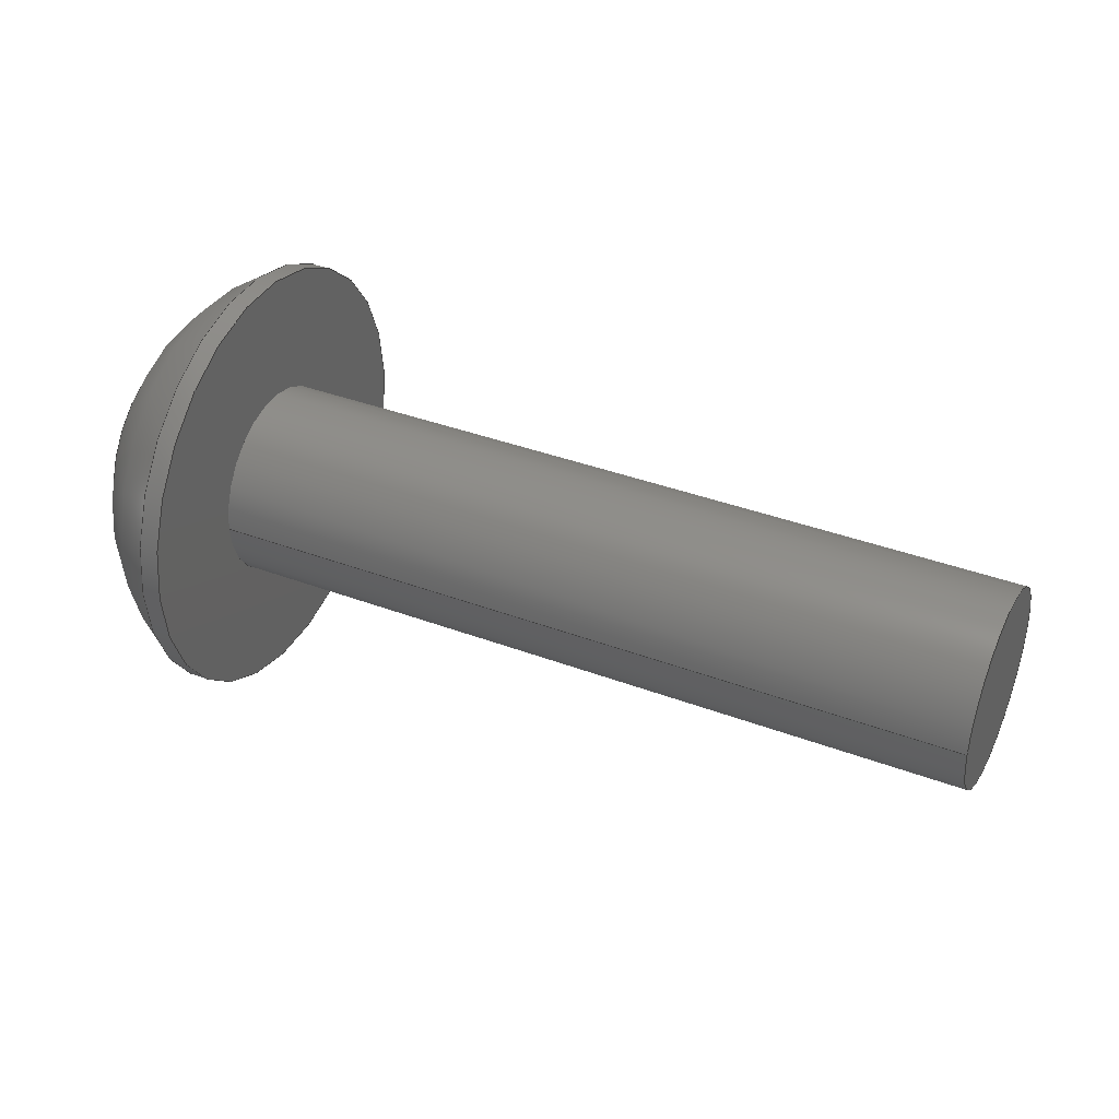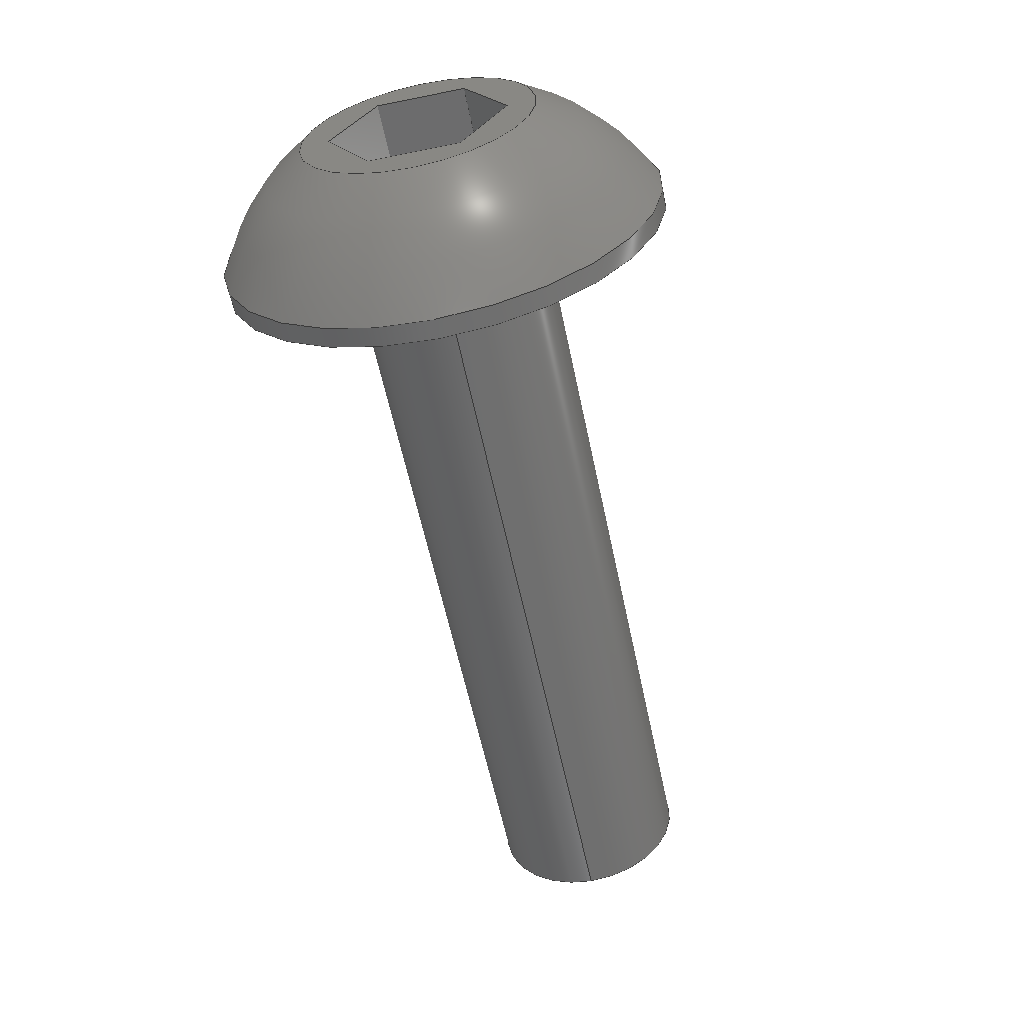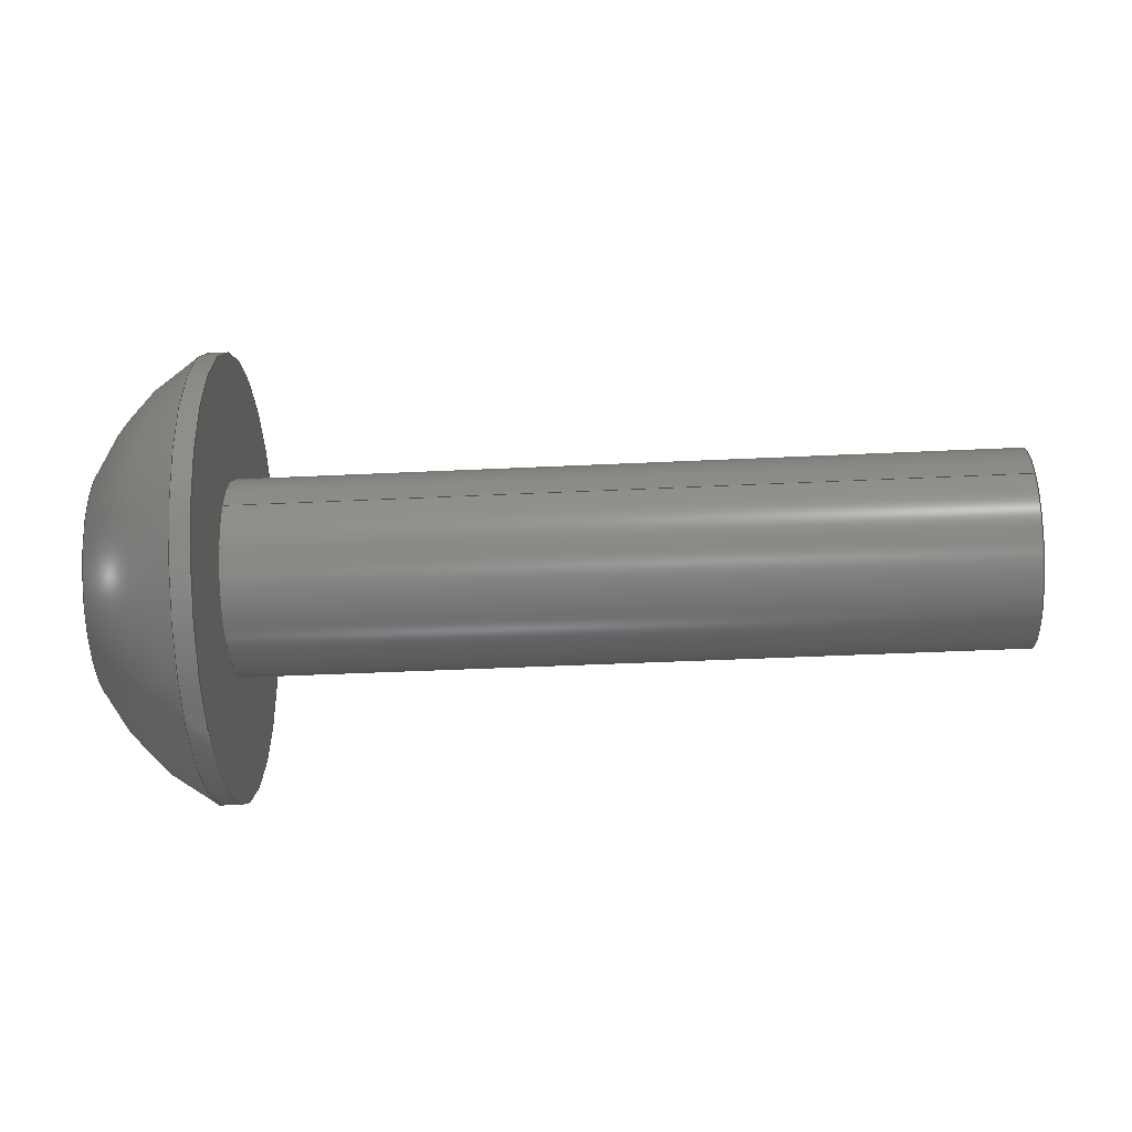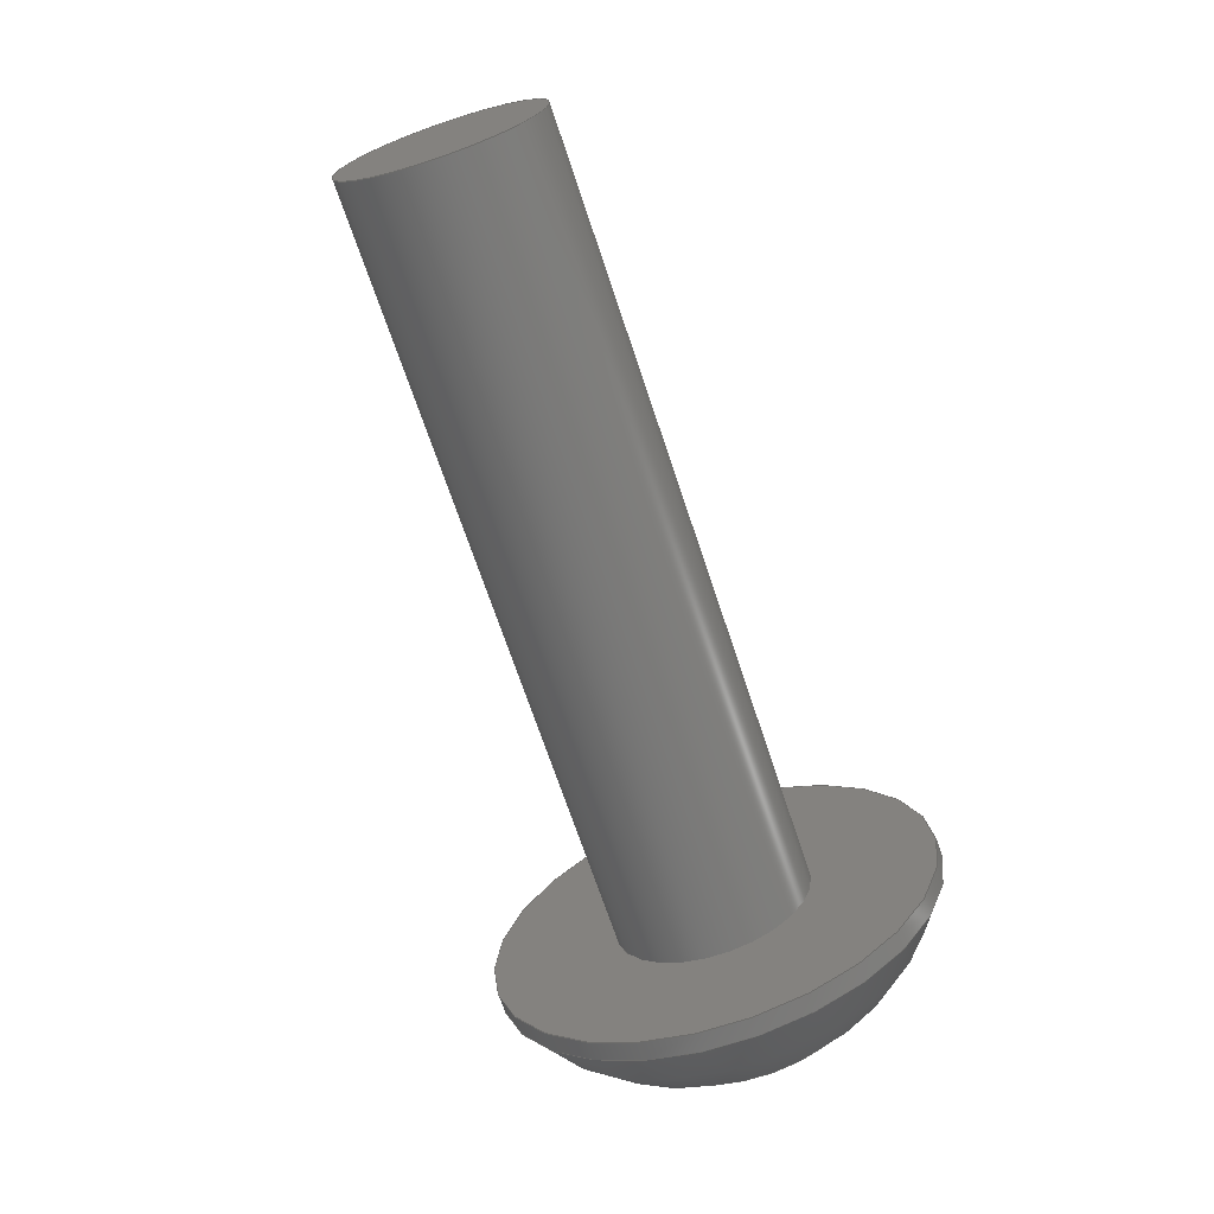
<metadata>
{"format":"step","ext":"step","renderer":"f3d","projection":"perspective","resolution":1024,"background":"white","views":[{"elev":38.3,"azim":-154.6,"up":"+Y"},{"elev":-59.0,"azim":101.8,"up":"+Z"},{"elev":-45.4,"azim":-176.9,"up":"+Y"},{"elev":-69.1,"azim":-71.6,"up":"+Y"}]}
</metadata>
<code>
ISO-10303-21;
DATA;
#1=PROPERTY_DEFINITION_REPRESENTATION(#5,#3);
#2=PROPERTY_DEFINITION_REPRESENTATION(#6,#4);
#3=REPRESENTATION('',(#7),#342);
#4=REPRESENTATION('',(#8),#342);
#5=PROPERTY_DEFINITION('pmi validation property','',#347);
#6=PROPERTY_DEFINITION('pmi validation property','',#347);
#7=VALUE_REPRESENTATION_ITEM('number of annotations',COUNT_MEASURE(0));
#8=VALUE_REPRESENTATION_ITEM('number of views',COUNT_MEASURE(0));
#9=SHAPE_REPRESENTATION_RELATIONSHIP('','',#211,#10);
#10=ADVANCED_BREP_SHAPE_REPRESENTATION('',(#209),#342);
#11=LINE('',#303,#29);
#12=LINE('',#306,#30);
#13=LINE('',#308,#31);
#14=LINE('',#310,#32);
#15=LINE('',#312,#33);
#16=LINE('',#314,#34);
#17=LINE('',#316,#35);
#18=LINE('',#318,#36);
#19=LINE('',#320,#37);
#20=LINE('',#322,#38);
#21=LINE('',#324,#39);
#22=LINE('',#326,#40);
#23=LINE('',#328,#41);
#24=LINE('',#330,#42);
#25=LINE('',#332,#43);
#26=LINE('',#334,#44);
#27=LINE('',#336,#45);
#28=LINE('',#338,#46);
#29=VECTOR('',#253,1);
#30=VECTOR('',#254,1);
#31=VECTOR('',#255,1);
#32=VECTOR('',#256,1);
#33=VECTOR('',#257,1);
#34=VECTOR('',#258,1);
#35=VECTOR('',#261,1);
#36=VECTOR('',#262,1);
#37=VECTOR('',#263,1);
#38=VECTOR('',#266,1);
#39=VECTOR('',#267,1);
#40=VECTOR('',#270,1);
#41=VECTOR('',#271,1);
#42=VECTOR('',#274,1);
#43=VECTOR('',#275,1);
#44=VECTOR('',#278,1);
#45=VECTOR('',#279,1);
#46=VECTOR('',#282,1);
#47=SPHERICAL_SURFACE('',#220,0.005182);
#48=PLANE('',#219);
#49=PLANE('',#222);
#50=PLANE('',#223);
#51=PLANE('',#224);
#52=PLANE('',#225);
#53=PLANE('',#226);
#54=PLANE('',#227);
#55=PLANE('',#228);
#56=PLANE('',#229);
#57=PLANE('',#230);
#58=ORIENTED_EDGE('',*,*,#104,.T.);
#59=ORIENTED_EDGE('',*,*,#105,.T.);
#60=ORIENTED_EDGE('',*,*,#106,.F.);
#61=ORIENTED_EDGE('',*,*,#107,.F.);
#62=ORIENTED_EDGE('',*,*,#107,.T.);
#63=ORIENTED_EDGE('',*,*,#104,.F.);
#64=ORIENTED_EDGE('',*,*,#108,.T.);
#65=ORIENTED_EDGE('',*,*,#105,.F.);
#66=ORIENTED_EDGE('',*,*,#109,.F.);
#67=ORIENTED_EDGE('',*,*,#110,.F.);
#68=ORIENTED_EDGE('',*,*,#111,.F.);
#69=ORIENTED_EDGE('',*,*,#112,.F.);
#70=ORIENTED_EDGE('',*,*,#113,.F.);
#71=ORIENTED_EDGE('',*,*,#114,.F.);
#72=ORIENTED_EDGE('',*,*,#108,.F.);
#73=ORIENTED_EDGE('',*,*,#109,.T.);
#74=ORIENTED_EDGE('',*,*,#115,.F.);
#75=ORIENTED_EDGE('',*,*,#116,.F.);
#76=ORIENTED_EDGE('',*,*,#117,.T.);
#77=ORIENTED_EDGE('',*,*,#114,.T.);
#78=ORIENTED_EDGE('',*,*,#118,.F.);
#79=ORIENTED_EDGE('',*,*,#119,.F.);
#80=ORIENTED_EDGE('',*,*,#115,.T.);
#81=ORIENTED_EDGE('',*,*,#113,.T.);
#82=ORIENTED_EDGE('',*,*,#120,.F.);
#83=ORIENTED_EDGE('',*,*,#121,.F.);
#84=ORIENTED_EDGE('',*,*,#118,.T.);
#85=ORIENTED_EDGE('',*,*,#112,.T.);
#86=ORIENTED_EDGE('',*,*,#122,.F.);
#87=ORIENTED_EDGE('',*,*,#123,.F.);
#88=ORIENTED_EDGE('',*,*,#120,.T.);
#89=ORIENTED_EDGE('',*,*,#111,.T.);
#90=ORIENTED_EDGE('',*,*,#124,.F.);
#91=ORIENTED_EDGE('',*,*,#125,.F.);
#92=ORIENTED_EDGE('',*,*,#122,.T.);
#93=ORIENTED_EDGE('',*,*,#110,.T.);
#94=ORIENTED_EDGE('',*,*,#117,.F.);
#95=ORIENTED_EDGE('',*,*,#126,.F.);
#96=ORIENTED_EDGE('',*,*,#124,.T.);
#97=ORIENTED_EDGE('',*,*,#116,.T.);
#98=ORIENTED_EDGE('',*,*,#119,.T.);
#99=ORIENTED_EDGE('',*,*,#121,.T.);
#100=ORIENTED_EDGE('',*,*,#123,.T.);
#101=ORIENTED_EDGE('',*,*,#125,.T.);
#102=ORIENTED_EDGE('',*,*,#126,.T.);
#103=ORIENTED_EDGE('',*,*,#106,.T.);
#104=EDGE_CURVE('',#127,#127,#144,.T.);
#105=EDGE_CURVE('',#128,#128,#145,.T.);
#106=EDGE_CURVE('',#129,#129,#146,.F.);
#107=EDGE_CURVE('',#130,#130,#147,.T.);
#108=EDGE_CURVE('',#131,#131,#148,.T.);
#109=EDGE_CURVE('',#132,#133,#11,.T.);
#110=EDGE_CURVE('',#134,#132,#12,.T.);
#111=EDGE_CURVE('',#135,#134,#13,.T.);
#112=EDGE_CURVE('',#136,#135,#14,.T.);
#113=EDGE_CURVE('',#137,#136,#15,.T.);
#114=EDGE_CURVE('',#133,#137,#16,.T.);
#115=EDGE_CURVE('',#138,#133,#17,.T.);
#116=EDGE_CURVE('',#139,#138,#18,.T.);
#117=EDGE_CURVE('',#139,#132,#19,.T.);
#118=EDGE_CURVE('',#140,#137,#20,.T.);
#119=EDGE_CURVE('',#138,#140,#21,.T.);
#120=EDGE_CURVE('',#141,#136,#22,.T.);
#121=EDGE_CURVE('',#140,#141,#23,.T.);
#122=EDGE_CURVE('',#142,#135,#24,.T.);
#123=EDGE_CURVE('',#141,#142,#25,.T.);
#124=EDGE_CURVE('',#143,#134,#26,.T.);
#125=EDGE_CURVE('',#142,#143,#27,.T.);
#126=EDGE_CURVE('',#143,#139,#28,.T.);
#127=VERTEX_POINT('',#290);
#128=VERTEX_POINT('',#292);
#129=VERTEX_POINT('',#295);
#130=VERTEX_POINT('',#297);
#131=VERTEX_POINT('',#301);
#132=VERTEX_POINT('',#304);
#133=VERTEX_POINT('',#305);
#134=VERTEX_POINT('',#307);
#135=VERTEX_POINT('',#309);
#136=VERTEX_POINT('',#311);
#137=VERTEX_POINT('',#313);
#138=VERTEX_POINT('',#317);
#139=VERTEX_POINT('',#319);
#140=VERTEX_POINT('',#323);
#141=VERTEX_POINT('',#327);
#142=VERTEX_POINT('',#331);
#143=VERTEX_POINT('',#335);
#144=CIRCLE('',#214,0.004585);
#145=CIRCLE('',#215,0.004585);
#146=CIRCLE('',#217,0.002019);
#147=CIRCLE('',#218,0.002019);
#148=CIRCLE('',#221,0.002416);
#149=EDGE_LOOP('',(#58));
#150=EDGE_LOOP('',(#59));
#151=EDGE_LOOP('',(#60));
#152=EDGE_LOOP('',(#61));
#153=EDGE_LOOP('',(#62));
#154=EDGE_LOOP('',(#63));
#155=EDGE_LOOP('',(#64));
#156=EDGE_LOOP('',(#65));
#157=EDGE_LOOP('',(#66,#67,#68,#69,#70,#71));
#158=EDGE_LOOP('',(#72));
#159=EDGE_LOOP('',(#73,#74,#75,#76));
#160=EDGE_LOOP('',(#77,#78,#79,#80));
#161=EDGE_LOOP('',(#81,#82,#83,#84));
#162=EDGE_LOOP('',(#85,#86,#87,#88));
#163=EDGE_LOOP('',(#89,#90,#91,#92));
#164=EDGE_LOOP('',(#93,#94,#95,#96));
#165=EDGE_LOOP('',(#97,#98,#99,#100,#101,#102));
#166=EDGE_LOOP('',(#103));
#167=FACE_BOUND('',#149,.T.);
#168=FACE_BOUND('',#150,.T.);
#169=FACE_BOUND('',#151,.T.);
#170=FACE_BOUND('',#152,.T.);
#171=FACE_BOUND('',#153,.T.);
#172=FACE_BOUND('',#154,.T.);
#173=FACE_BOUND('',#155,.T.);
#174=FACE_BOUND('',#156,.T.);
#175=FACE_BOUND('',#157,.T.);
#176=FACE_BOUND('',#158,.T.);
#177=FACE_BOUND('',#159,.T.);
#178=FACE_BOUND('',#160,.T.);
#179=FACE_BOUND('',#161,.T.);
#180=FACE_BOUND('',#162,.T.);
#181=FACE_BOUND('',#163,.T.);
#182=FACE_BOUND('',#164,.T.);
#183=FACE_BOUND('',#165,.T.);
#184=FACE_BOUND('',#166,.T.);
#185=CYLINDRICAL_SURFACE('',#213,0.004585);
#186=CYLINDRICAL_SURFACE('',#216,0.002019);
#187=ADVANCED_FACE('',(#167,#168),#185,.T.);
#188=ADVANCED_FACE('',(#169,#170),#186,.T.);
#189=ADVANCED_FACE('',(#171,#172),#48,.F.);
#190=ADVANCED_FACE('',(#173,#174),#47,.T.);
#191=ADVANCED_FACE('',(#175,#176),#49,.T.);
#192=ADVANCED_FACE('',(#177),#50,.F.);
#193=ADVANCED_FACE('',(#178),#51,.F.);
#194=ADVANCED_FACE('',(#179),#52,.F.);
#195=ADVANCED_FACE('',(#180),#53,.F.);
#196=ADVANCED_FACE('',(#181),#54,.F.);
#197=ADVANCED_FACE('',(#182),#55,.F.);
#198=ADVANCED_FACE('',(#183),#56,.T.);
#199=ADVANCED_FACE('',(#184),#57,.F.);
#200=CLOSED_SHELL('',(#187,#188,#189,#190,#191,#192,#193,#194,#195,#196,
#197,#198,#199));
#201=STYLED_ITEM('',(#202),#209);
#202=PRESENTATION_STYLE_ASSIGNMENT((#203));
#203=SURFACE_STYLE_USAGE(.BOTH.,#204);
#204=SURFACE_SIDE_STYLE('',(#205));
#205=SURFACE_STYLE_FILL_AREA(#206);
#206=FILL_AREA_STYLE('',(#207));
#207=FILL_AREA_STYLE_COLOUR('',#208);
#208=COLOUR_RGB('',0.1961,0.1961,0.1961);
#209=MANIFOLD_SOLID_BREP('Screw, #1 3/4 in',#200);
#210=SHAPE_DEFINITION_REPRESENTATION(#347,#211);
#211=SHAPE_REPRESENTATION('Screw, #1 3/4 in',(#212),#342);
#212=AXIS2_PLACEMENT_3D('',#287,#231,#232);
#213=AXIS2_PLACEMENT_3D('',#288,#233,#234);
#214=AXIS2_PLACEMENT_3D('',#289,#235,#236);
#215=AXIS2_PLACEMENT_3D('',#291,#237,#238);
#216=AXIS2_PLACEMENT_3D('',#293,#239,#240);
#217=AXIS2_PLACEMENT_3D('',#294,#241,#242);
#218=AXIS2_PLACEMENT_3D('',#296,#243,#244);
#219=AXIS2_PLACEMENT_3D('',#298,#245,#246);
#220=AXIS2_PLACEMENT_3D('',#299,#247,#248);
#221=AXIS2_PLACEMENT_3D('',#300,#249,#250);
#222=AXIS2_PLACEMENT_3D('',#302,#251,#252);
#223=AXIS2_PLACEMENT_3D('',#315,#259,#260);
#224=AXIS2_PLACEMENT_3D('',#321,#264,#265);
#225=AXIS2_PLACEMENT_3D('',#325,#268,#269);
#226=AXIS2_PLACEMENT_3D('',#329,#272,#273);
#227=AXIS2_PLACEMENT_3D('',#333,#276,#277);
#228=AXIS2_PLACEMENT_3D('',#337,#280,#281);
#229=AXIS2_PLACEMENT_3D('',#339,#283,#284);
#230=AXIS2_PLACEMENT_3D('',#340,#285,#286);
#231=DIRECTION('',(0,0,1));
#232=DIRECTION('',(1,0,0));
#233=DIRECTION('',(-1,0,0));
#234=DIRECTION('',(0,0,1));
#235=DIRECTION('',(1,0,0));
#236=DIRECTION('',(0,0,-1));
#237=DIRECTION('',(-1,0,0));
#238=DIRECTION('',(0,0,1));
#239=DIRECTION('',(1,0,0));
#240=DIRECTION('',(0,0,-1));
#241=DIRECTION('',(1,0,0));
#242=DIRECTION('',(0,0,-1));
#243=DIRECTION('',(1,0,0));
#244=DIRECTION('',(0,0,-1));
#245=DIRECTION('',(1,0,0));
#246=DIRECTION('',(0,1,0));
#247=DIRECTION('',(-1,0,0));
#248=DIRECTION('',(0,-0.4095,0.9123));
#249=DIRECTION('',(-1,0,0));
#250=DIRECTION('',(0,0,1));
#251=DIRECTION('',(1,0,0));
#252=DIRECTION('',(0,1,0));
#253=DIRECTION('',(0,-1,0));
#254=DIRECTION('',(0,-0.5,0.866));
#255=DIRECTION('',(0,0.5,0.866));
#256=DIRECTION('',(0,1,0));
#257=DIRECTION('',(0,0.5,-0.866));
#258=DIRECTION('',(0,-0.5,-0.866));
#259=DIRECTION('',(0,0,1));
#260=DIRECTION('',(1,0,0));
#261=DIRECTION('',(1,0,0));
#262=DIRECTION('',(0,-1,0));
#263=DIRECTION('',(1,0,0));
#264=DIRECTION('',(0,-0.866,0.5));
#265=DIRECTION('',(0,-0.5,-0.866));
#266=DIRECTION('',(1,0,0));
#267=DIRECTION('',(0,-0.5,-0.866));
#268=DIRECTION('',(0,-0.866,-0.5));
#269=DIRECTION('',(0,0.5,-0.866));
#270=DIRECTION('',(1,0,0));
#271=DIRECTION('',(0,0.5,-0.866));
#272=DIRECTION('',(0,0,-1));
#273=DIRECTION('',(-1,0,0));
#274=DIRECTION('',(1,0,0));
#275=DIRECTION('',(0,1,0));
#276=DIRECTION('',(0,0.866,-0.5));
#277=DIRECTION('',(0,0.5,0.866));
#278=DIRECTION('',(1,0,0));
#279=DIRECTION('',(0,0.5,0.866));
#280=DIRECTION('',(0,0.866,0.5));
#281=DIRECTION('',(0,-0.5,0.866));
#282=DIRECTION('',(0,-0.5,0.866));
#283=DIRECTION('',(1,0,0));
#284=DIRECTION('',(0,1,0));
#285=DIRECTION('',(1,0,0));
#286=DIRECTION('',(0,1,0));
#287=CARTESIAN_POINT('',(0,0,0));
#288=CARTESIAN_POINT('',(0.02039,-0.945,-0.1401));
#289=CARTESIAN_POINT('',(0.01782,-0.945,-0.1401));
#290=CARTESIAN_POINT('',(0.01782,-0.945,-0.1447));
#291=CARTESIAN_POINT('',(0.01822,-0.945,-0.1401));
#292=CARTESIAN_POINT('',(0.01822,-0.945,-0.1355));
#293=CARTESIAN_POINT('',(-0.001227,-0.945,-0.1401));
#294=CARTESIAN_POINT('',(0.001948,-0.945,-0.1401));
#295=CARTESIAN_POINT('',(0.001948,-0.945,-0.1421));
#296=CARTESIAN_POINT('',(0.01782,-0.945,-0.1401));
#297=CARTESIAN_POINT('',(0.01782,-0.945,-0.1421));
#298=CARTESIAN_POINT('',(0.01782,-0.945,-0.1401));
#299=CARTESIAN_POINT('',(0.0158,-0.945,-0.1401));
#300=CARTESIAN_POINT('',(0.02039,-0.945,-0.1401));
#301=CARTESIAN_POINT('',(0.02039,-0.945,-0.1377));
#302=CARTESIAN_POINT('',(0.02039,-0.945,-0.1401));
#303=CARTESIAN_POINT('',(0.02039,-0.945,-0.1385));
#304=CARTESIAN_POINT('',(0.02039,-0.9441,-0.1385));
#305=CARTESIAN_POINT('',(0.02039,-0.9459,-0.1385));
#306=CARTESIAN_POINT('',(0.02039,-0.9436,-0.1393));
#307=CARTESIAN_POINT('',(0.02039,-0.9432,-0.1401));
#308=CARTESIAN_POINT('',(0.02039,-0.9436,-0.1409));
#309=CARTESIAN_POINT('',(0.02039,-0.9441,-0.1417));
#310=CARTESIAN_POINT('',(0.02039,-0.945,-0.1417));
#311=CARTESIAN_POINT('',(0.02039,-0.9459,-0.1417));
#312=CARTESIAN_POINT('',(0.02039,-0.9464,-0.1409));
#313=CARTESIAN_POINT('',(0.02039,-0.9468,-0.1401));
#314=CARTESIAN_POINT('',(0.02039,-0.9464,-0.1393));
#315=CARTESIAN_POINT('',(0.0188,-0.945,-0.1385));
#316=CARTESIAN_POINT('',(0.0188,-0.9459,-0.1385));
#317=CARTESIAN_POINT('',(0.0188,-0.9459,-0.1385));
#318=CARTESIAN_POINT('',(0.0188,-0.945,-0.1385));
#319=CARTESIAN_POINT('',(0.0188,-0.9441,-0.1385));
#320=CARTESIAN_POINT('',(0.0188,-0.9441,-0.1385));
#321=CARTESIAN_POINT('',(0.0188,-0.9464,-0.1393));
#322=CARTESIAN_POINT('',(0.0188,-0.9468,-0.1401));
#323=CARTESIAN_POINT('',(0.0188,-0.9468,-0.1401));
#324=CARTESIAN_POINT('',(0.0188,-0.9464,-0.1393));
#325=CARTESIAN_POINT('',(0.0188,-0.9464,-0.1409));
#326=CARTESIAN_POINT('',(0.0188,-0.9459,-0.1417));
#327=CARTESIAN_POINT('',(0.0188,-0.9459,-0.1417));
#328=CARTESIAN_POINT('',(0.0188,-0.9464,-0.1409));
#329=CARTESIAN_POINT('',(0.0188,-0.945,-0.1417));
#330=CARTESIAN_POINT('',(0.0188,-0.9441,-0.1417));
#331=CARTESIAN_POINT('',(0.0188,-0.9441,-0.1417));
#332=CARTESIAN_POINT('',(0.0188,-0.945,-0.1417));
#333=CARTESIAN_POINT('',(0.0188,-0.9436,-0.1409));
#334=CARTESIAN_POINT('',(0.0188,-0.9432,-0.1401));
#335=CARTESIAN_POINT('',(0.0188,-0.9432,-0.1401));
#336=CARTESIAN_POINT('',(0.0188,-0.9436,-0.1409));
#337=CARTESIAN_POINT('',(0.0188,-0.9436,-0.1393));
#338=CARTESIAN_POINT('',(0.0188,-0.9436,-0.1393));
#339=CARTESIAN_POINT('',(0.0188,-0.945,-0.1401));
#340=CARTESIAN_POINT('',(0.001948,-0.94,-0.03874));
#341=MECHANICAL_DESIGN_GEOMETRIC_PRESENTATION_REPRESENTATION('',(#201),
#342);
#342=(
GEOMETRIC_REPRESENTATION_CONTEXT(3)
GLOBAL_UNCERTAINTY_ASSIGNED_CONTEXT((#343))
GLOBAL_UNIT_ASSIGNED_CONTEXT((#346,#345,#344))
REPRESENTATION_CONTEXT('Screw, #1 3/4 in','TOP_LEVEL_ASSEMBLY_PART')
);
#343=UNCERTAINTY_MEASURE_WITH_UNIT(LENGTH_MEASURE(5e-06),#346,
'DISTANCE_ACCURACY_VALUE','Maximum Tolerance applied to model');
#344=(
NAMED_UNIT(*)
SI_UNIT($,.STERADIAN.)
SOLID_ANGLE_UNIT()
);
#345=(
NAMED_UNIT(*)
PLANE_ANGLE_UNIT()
SI_UNIT($,.RADIAN.)
);
#346=(
LENGTH_UNIT()
NAMED_UNIT(*)
SI_UNIT($,.METRE.)
);
#347=PRODUCT_DEFINITION_SHAPE('','',#348);
#348=PRODUCT_DEFINITION('','',#350,#349);
#349=PRODUCT_DEFINITION_CONTEXT('',#356,'design');
#350=PRODUCT_DEFINITION_FORMATION_WITH_SPECIFIED_SOURCE('','',#352,
 .NOT_KNOWN.);
#351=PRODUCT_RELATED_PRODUCT_CATEGORY('','',(#352));
#352=PRODUCT('Screw, #1 3/4 in','Screw, #1 3/4 in',
'Screw, #1 3/4 in',(#354));
#353=PRODUCT_CATEGORY('','');
#354=PRODUCT_CONTEXT('',#356,'mechanical');
#355=APPLICATION_PROTOCOL_DEFINITION('international standard',
'automotive_design',2010,#356);
#356=APPLICATION_CONTEXT(
'core data for automotive mechanical design processes');
ENDSEC;
END-ISO-10303-21;

</code>
